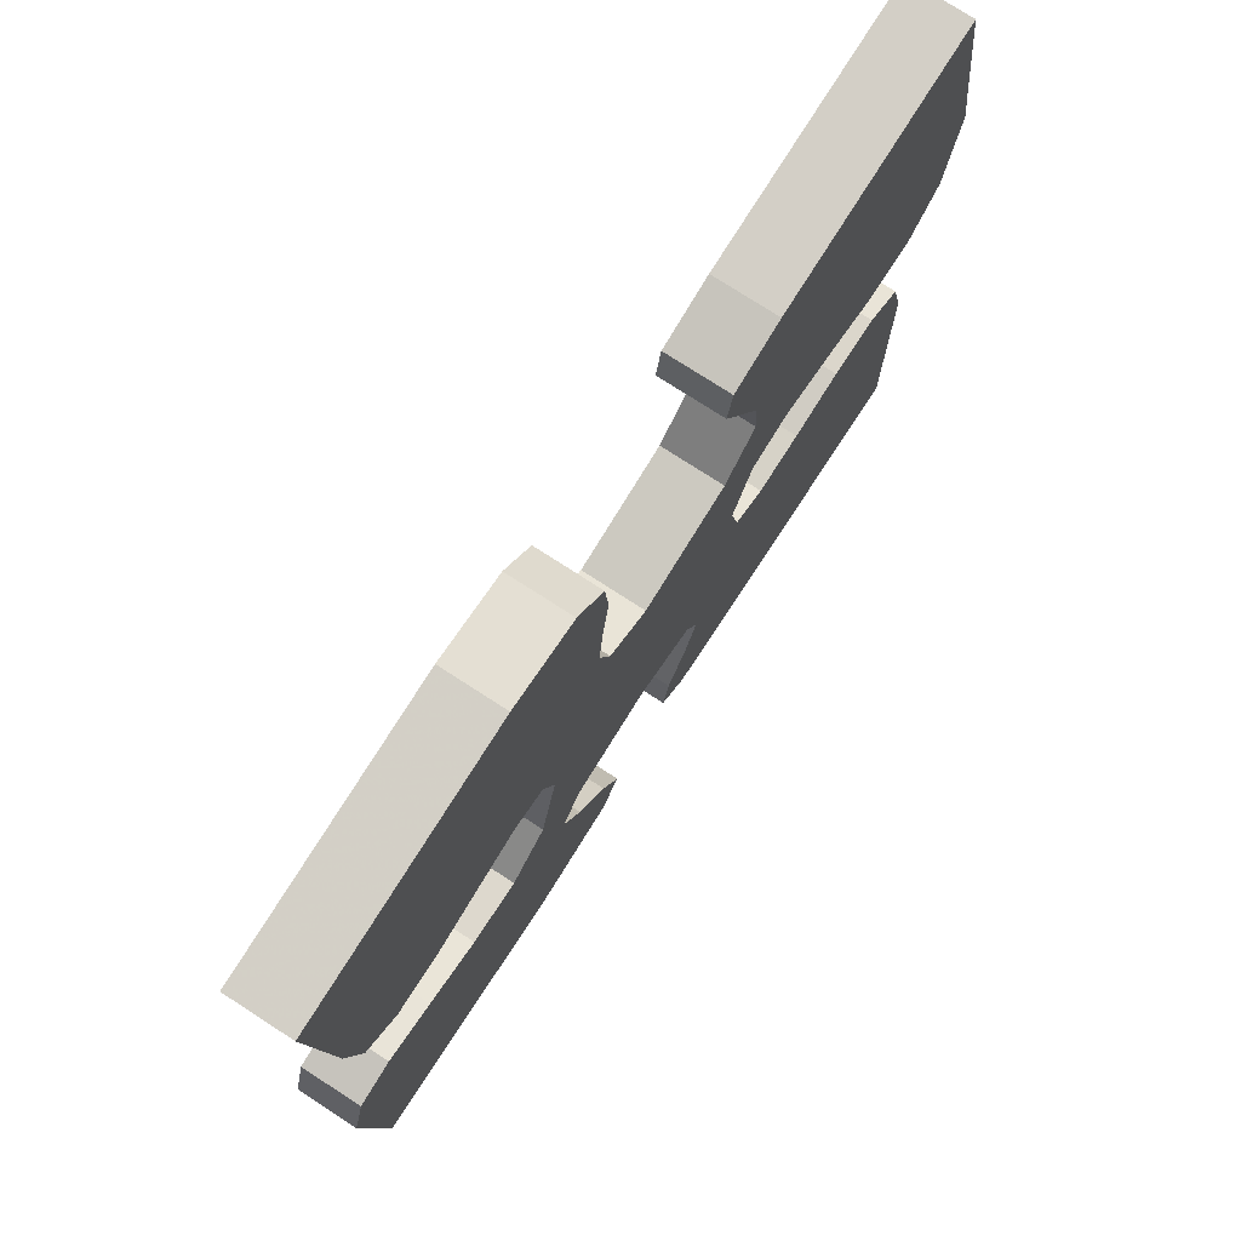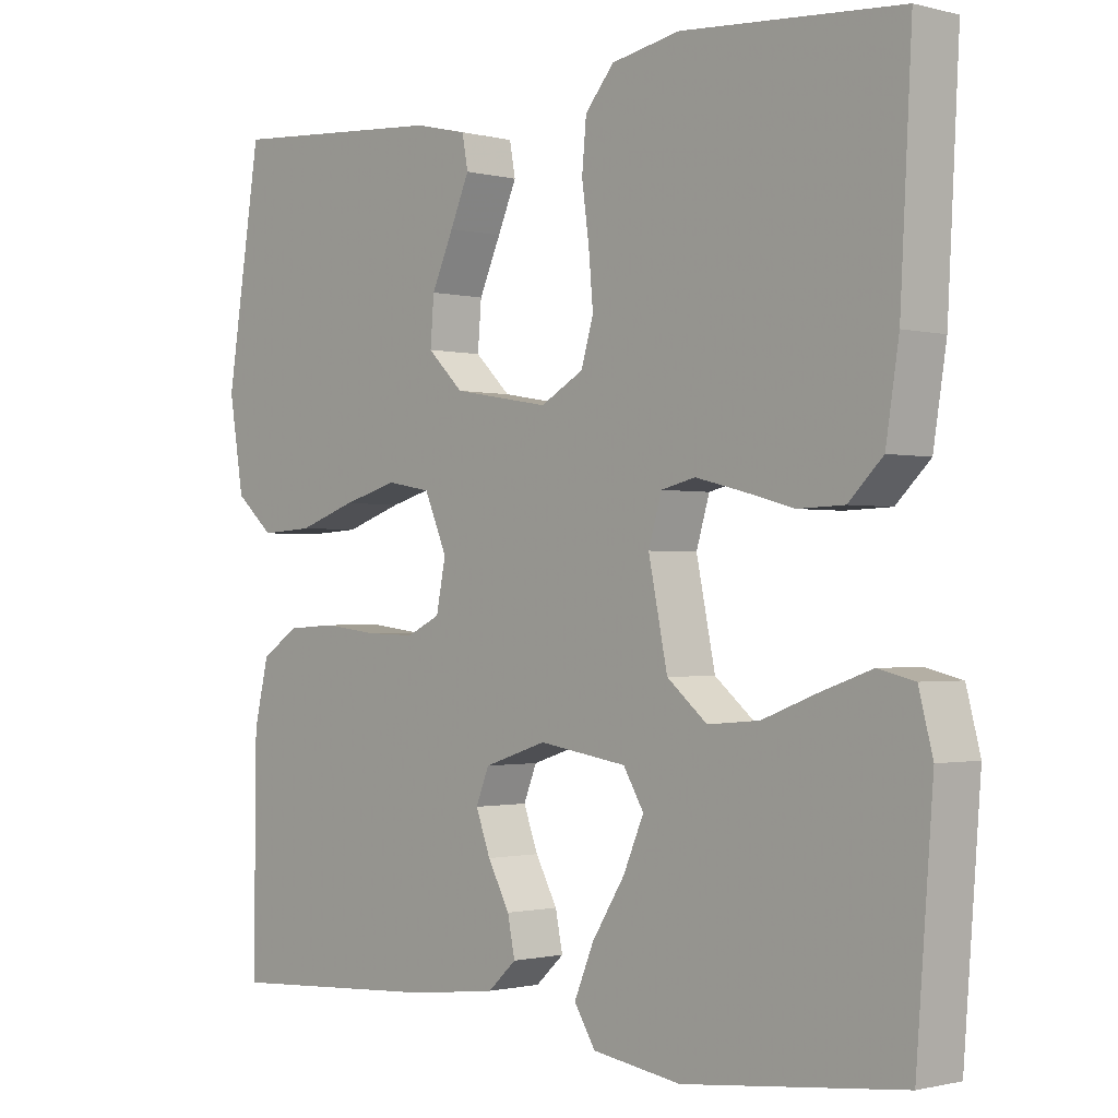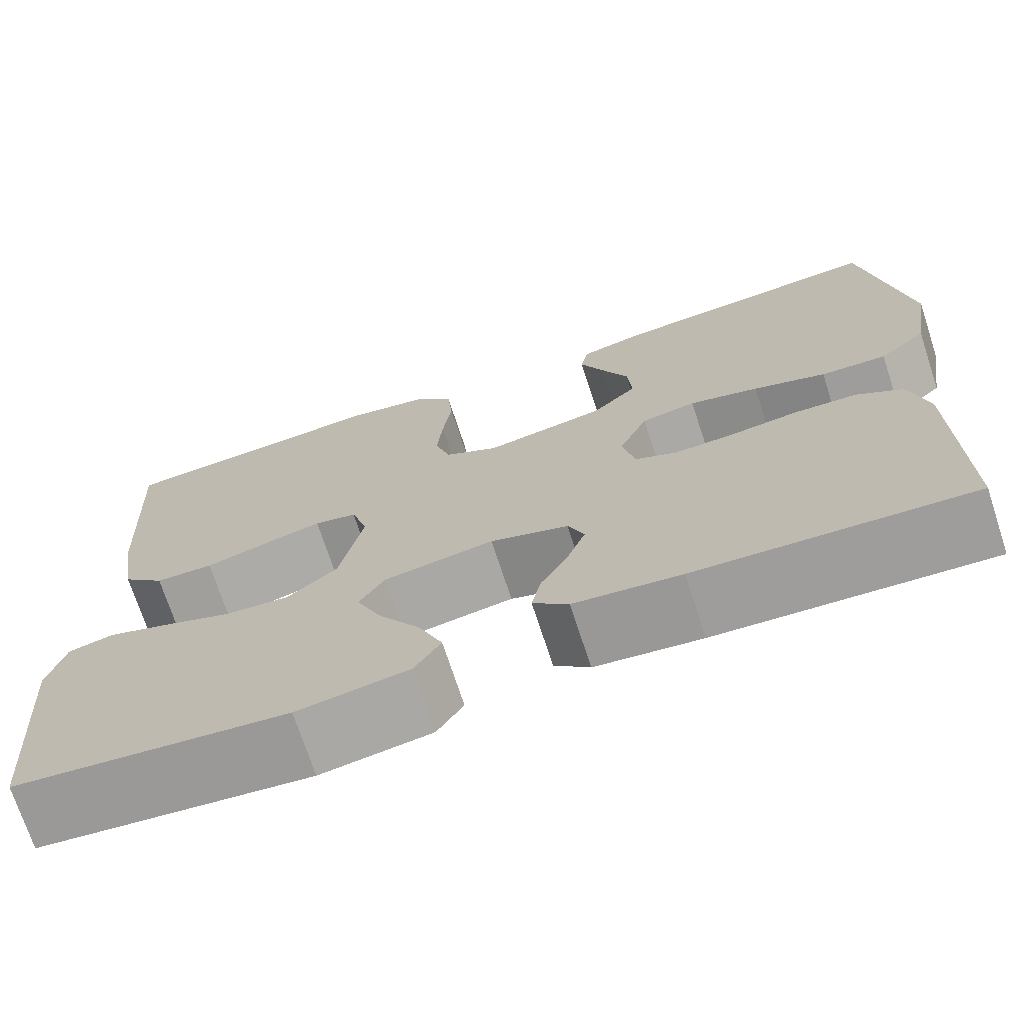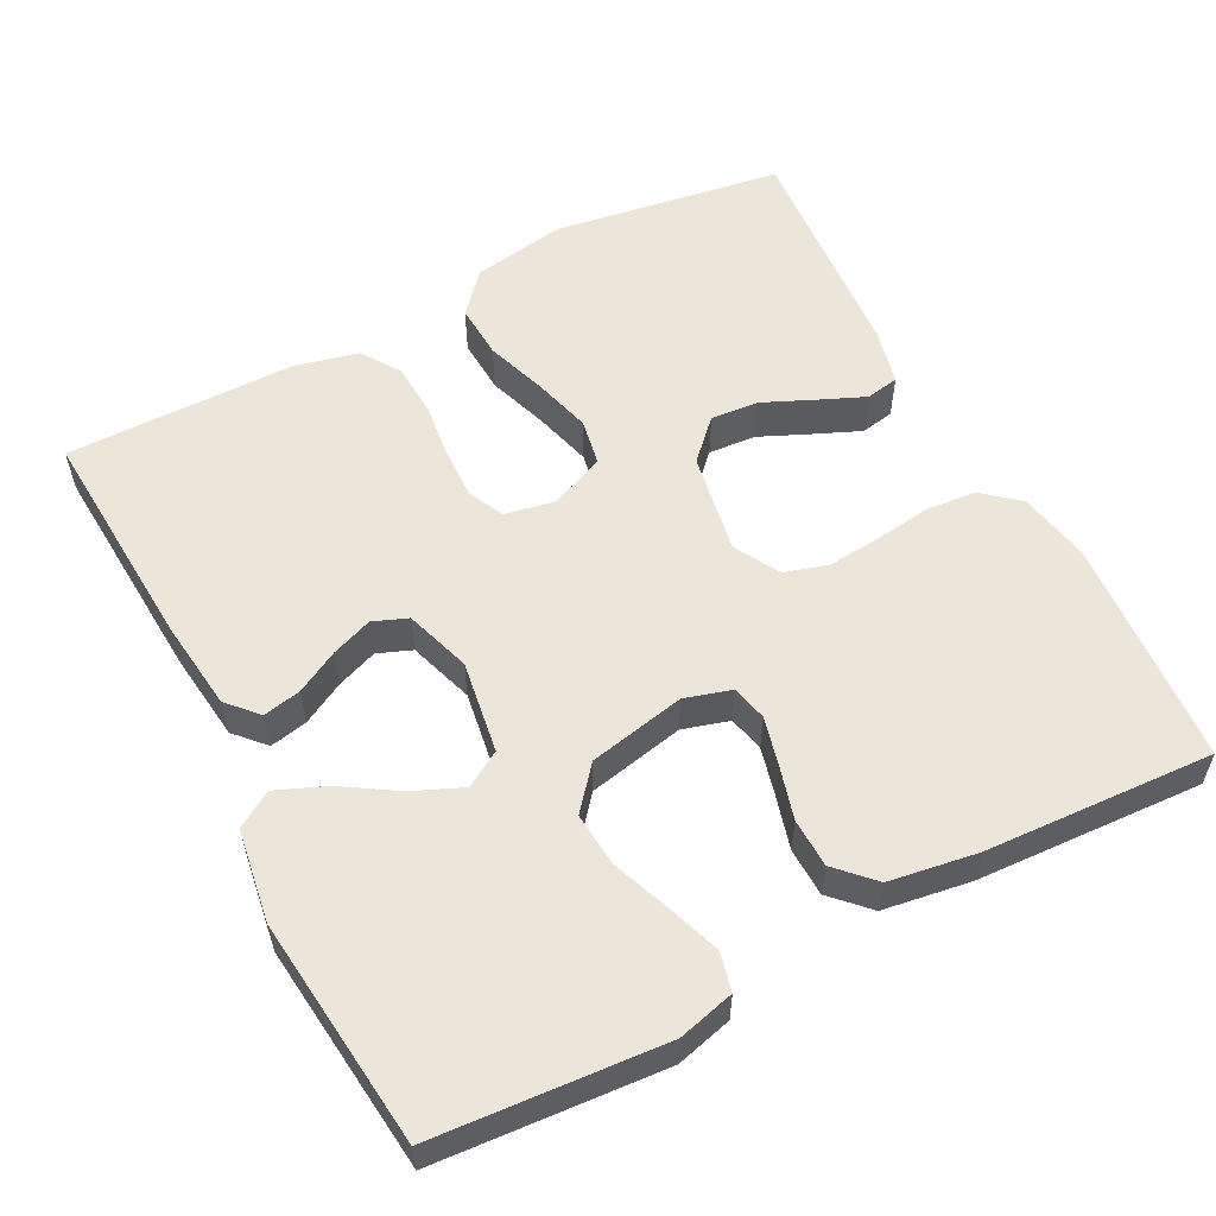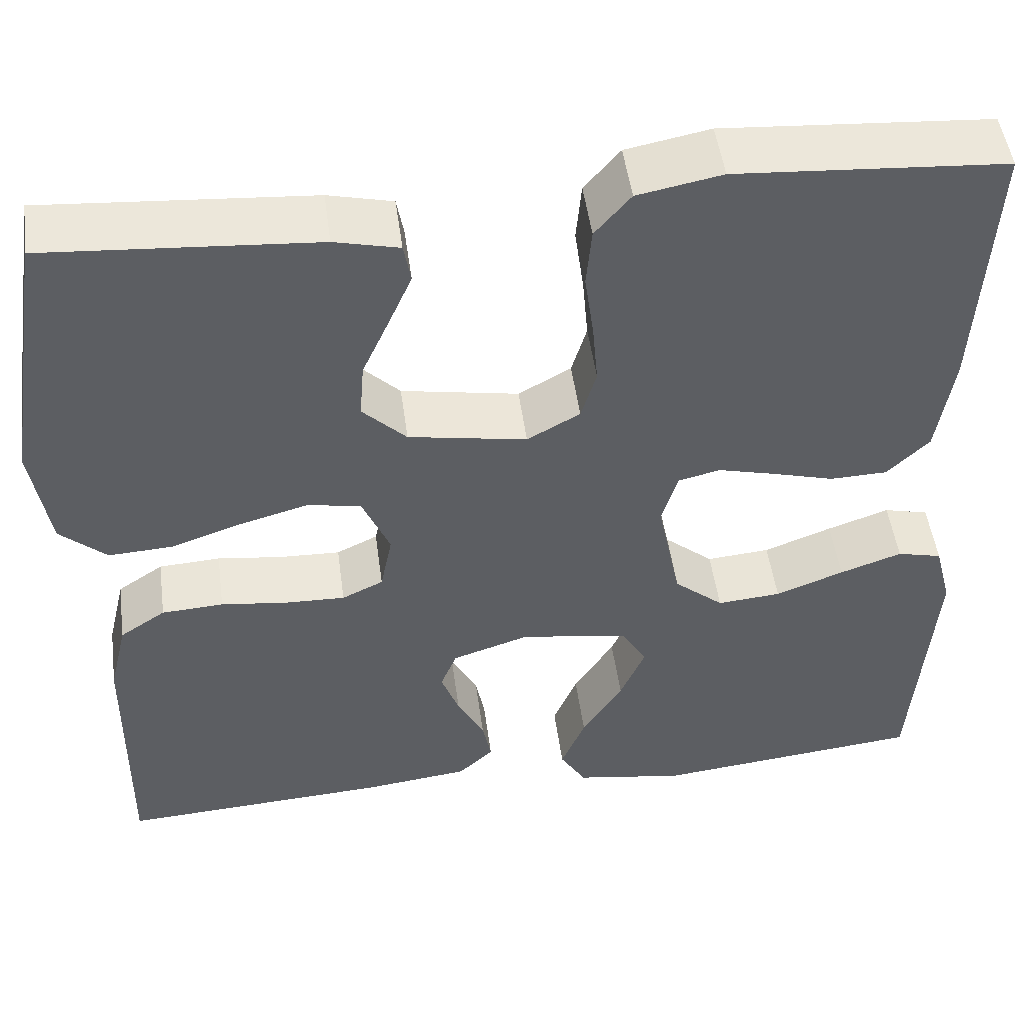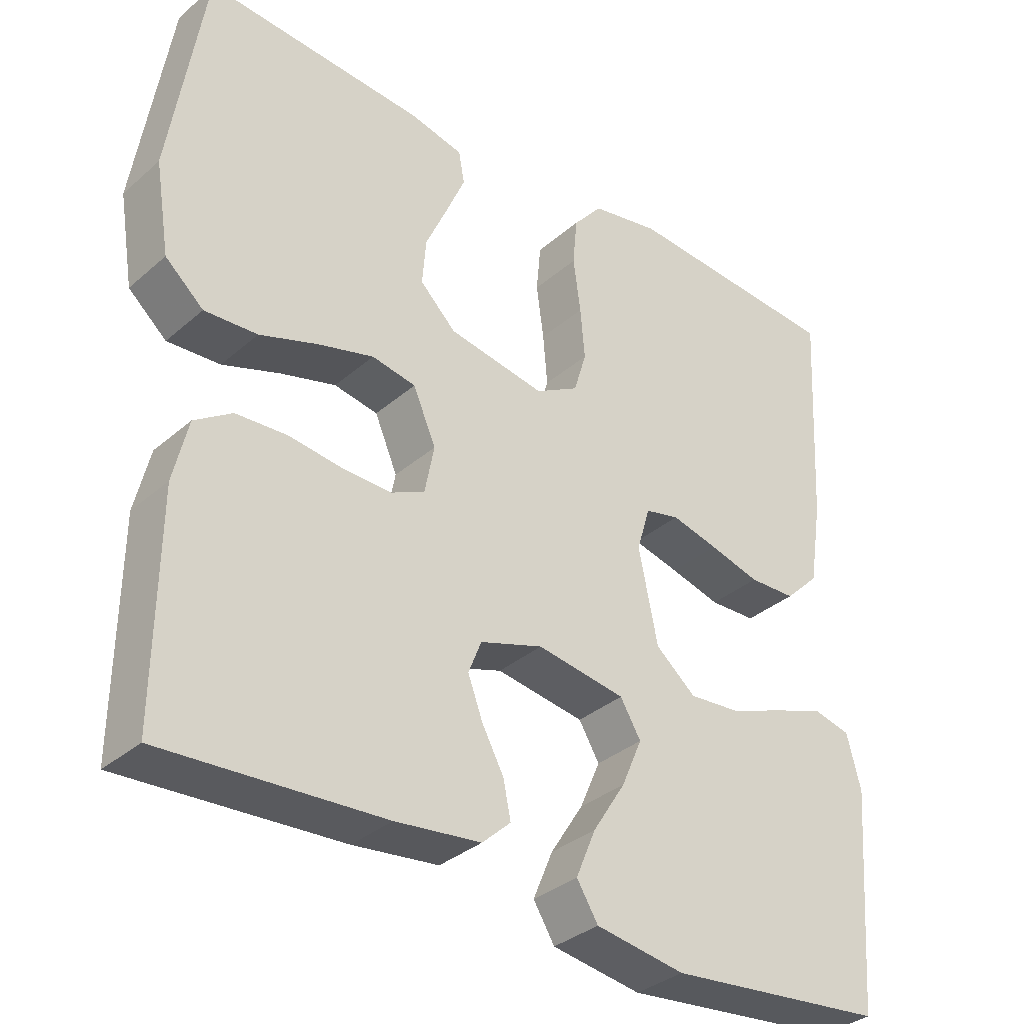
<metadata>
{"format":"obj","ext":"obj","renderer":"f3d","projection":"perspective","resolution":1024,"background":"white","views":[{"elev":76.7,"azim":-57.2,"up":"+Z"},{"elev":-1.1,"azim":-133.4,"up":"+Z"},{"elev":-72.0,"azim":18.1,"up":"+Z"},{"elev":56.7,"azim":-117.6,"up":"+Y"},{"elev":49.3,"azim":172.4,"up":"+Z"},{"elev":-34.1,"azim":139.3,"up":"+Z"}]}
</metadata>
<code>
v 0.5 0.07 0.5
v 0.547 0.07 0.2
v 0.527 0.07 0.077
v 0.475 0.07 0.031
v 0.403 0.07 0.035
v 0.324 0.07 0.062
v 0.248 0.07 0.083
v 0.188 0.07 0.072
v 0.157 0.07 0
v 0.17 0.07 -0.066
v 0.216 0.07 -0.088
v 0.283 0.07 -0.086
v 0.357 0.07 -0.077
v 0.426 0.07 -0.081
v 0.477 0.07 -0.115
v 0.497 0.07 -0.2
v 0.5 0.07 -0.5
v 0.2 0.07 -0.482
v 0.083 0.07 -0.468
v 0.044 0.07 -0.432
v 0.054 0.07 -0.382
v 0.084 0.07 -0.326
v 0.104 0.07 -0.272
v 0.086 0.07 -0.227
v 0 0.07 -0.199
v -0.121 0.07 -0.218
v -0.149 0.07 -0.265
v -0.121 0.07 -0.33
v -0.076 0.07 -0.401
v -0.049 0.07 -0.466
v -0.078 0.07 -0.513
v -0.2 0.07 -0.532
v -0.5 0.07 -0.5
v -0.523 0.07 -0.2
v -0.504 0.07 -0.126
v -0.454 0.07 -0.114
v -0.385 0.07 -0.138
v -0.309 0.07 -0.167
v -0.238 0.07 -0.173
v -0.183 0.07 -0.127
v -0.157 0.07 0
v -0.175 0.07 0.061
v -0.222 0.07 0.072
v -0.286 0.07 0.056
v -0.355 0.07 0.037
v -0.419 0.07 0.039
v -0.466 0.07 0.085
v -0.484 0.07 0.2
v -0.5 0.07 0.5
v -0.2 0.07 0.521
v -0.106 0.07 0.503
v -0.066 0.07 0.456
v -0.06 0.07 0.39
v -0.07 0.07 0.316
v -0.076 0.07 0.246
v -0.059 0.07 0.189
v 0 0.07 0.156
v 0.132 0.07 0.179
v 0.181 0.07 0.227
v 0.176 0.07 0.29
v 0.146 0.07 0.357
v 0.12 0.07 0.417
v 0.128 0.07 0.461
v 0.2 0.07 0.478
v 0.5 0 0.5
v 0.547 0 0.2
v 0.527 0 0.077
v 0.475 0 0.031
v 0.403 0 0.035
v 0.324 0 0.062
v 0.248 0 0.083
v 0.188 0 0.072
v 0.157 0 0
v 0.17 0 -0.066
v 0.216 0 -0.088
v 0.283 0 -0.086
v 0.357 0 -0.077
v 0.426 0 -0.081
v 0.477 0 -0.115
v 0.497 0 -0.2
v 0.5 0 -0.5
v 0.2 0 -0.482
v 0.083 0 -0.468
v 0.044 0 -0.432
v 0.054 0 -0.382
v 0.084 0 -0.326
v 0.104 0 -0.272
v 0.086 0 -0.227
v 0 0 -0.199
v -0.121 0 -0.218
v -0.149 0 -0.265
v -0.121 0 -0.33
v -0.076 0 -0.401
v -0.049 0 -0.466
v -0.078 0 -0.513
v -0.2 0 -0.532
v -0.5 0 -0.5
v -0.523 0 -0.2
v -0.504 0 -0.126
v -0.454 0 -0.114
v -0.385 0 -0.138
v -0.309 0 -0.167
v -0.238 0 -0.173
v -0.183 0 -0.127
v -0.157 0 0
v -0.175 0 0.061
v -0.222 0 0.072
v -0.286 0 0.056
v -0.355 0 0.037
v -0.419 0 0.039
v -0.466 0 0.085
v -0.484 0 0.2
v -0.5 0 0.5
v -0.2 0 0.521
v -0.106 0 0.503
v -0.066 0 0.456
v -0.06 0 0.39
v -0.07 0 0.316
v -0.076 0 0.246
v -0.059 0 0.189
v 0 0 0.156
v 0.132 0 0.179
v 0.181 0 0.227
v 0.176 0 0.29
v 0.146 0 0.357
v 0.12 0 0.417
v 0.128 0 0.461
v 0.2 0 0.478
f 4 5 6
f 3 4 6
f 2 3 6
f 1 2 6
f 64 1 6
f 63 64 6
f 62 63 6
f 61 62 6
f 60 61 6
f 59 60 6 7
f 58 59 7 8
f 57 58 8 9
f 56 57 9 10
f 52 53 54
f 51 52 54
f 50 51 54
f 49 50 54
f 48 49 54
f 47 48 54
f 46 47 54
f 45 46 54
f 44 45 54
f 43 44 54 55
f 42 43 55 56
f 36 37 38
f 35 36 38
f 34 35 38
f 33 34 38
f 32 33 38
f 31 32 38
f 30 31 38
f 29 30 38
f 28 29 38
f 27 28 38 39
f 26 27 39 40
f 20 21 22
f 19 20 22
f 18 19 22
f 17 18 22
f 16 17 22
f 15 16 22
f 14 15 22
f 13 14 22
f 12 13 22
f 11 12 22 23
f 10 11 23 24
f 10 24 25
f 56 10 25
f 42 56 25
f 41 42 25
f 25 26 40 41
f 70 69 68
f 70 68 67
f 70 67 66
f 70 66 65
f 70 65 128
f 70 128 127
f 70 127 126
f 70 126 125
f 70 125 124
f 71 70 124 123
f 72 71 123 122
f 73 72 122 121
f 74 73 121 120
f 118 117 116
f 118 116 115
f 118 115 114
f 118 114 113
f 118 113 112
f 118 112 111
f 118 111 110
f 118 110 109
f 118 109 108
f 119 118 108 107
f 120 119 107 106
f 102 101 100
f 102 100 99
f 102 99 98
f 102 98 97
f 102 97 96
f 102 96 95
f 102 95 94
f 102 94 93
f 102 93 92
f 103 102 92 91
f 104 103 91 90
f 86 85 84
f 86 84 83
f 86 83 82
f 86 82 81
f 86 81 80
f 86 80 79
f 86 79 78
f 86 78 77
f 86 77 76
f 87 86 76 75
f 88 87 75 74
f 89 88 74
f 89 74 120
f 89 120 106
f 89 106 105
f 105 104 90 89
f 1 65 66 2
f 2 66 67 3
f 3 67 68 4
f 4 68 69 5
f 5 69 70 6
f 6 70 71 7
f 7 71 72 8
f 8 72 73 9
f 9 73 74 10
f 10 74 75 11
f 11 75 76 12
f 12 76 77 13
f 13 77 78 14
f 14 78 79 15
f 15 79 80 16
f 16 80 81 17
f 17 81 82 18
f 18 82 83 19
f 19 83 84 20
f 20 84 85 21
f 21 85 86 22
f 22 86 87 23
f 23 87 88 24
f 24 88 89 25
f 25 89 90 26
f 26 90 91 27
f 27 91 92 28
f 28 92 93 29
f 29 93 94 30
f 30 94 95 31
f 31 95 96 32
f 32 96 97 33
f 33 97 98 34
f 34 98 99 35
f 35 99 100 36
f 36 100 101 37
f 37 101 102 38
f 38 102 103 39
f 39 103 104 40
f 40 104 105 41
f 41 105 106 42
f 42 106 107 43
f 43 107 108 44
f 44 108 109 45
f 45 109 110 46
f 46 110 111 47
f 47 111 112 48
f 48 112 113 49
f 49 113 114 50
f 50 114 115 51
f 51 115 116 52
f 52 116 117 53
f 53 117 118 54
f 54 118 119 55
f 55 119 120 56
f 56 120 121 57
f 57 121 122 58
f 58 122 123 59
f 59 123 124 60
f 60 124 125 61
f 61 125 126 62
f 62 126 127 63
f 63 127 128 64
f 64 128 65 1

</code>
